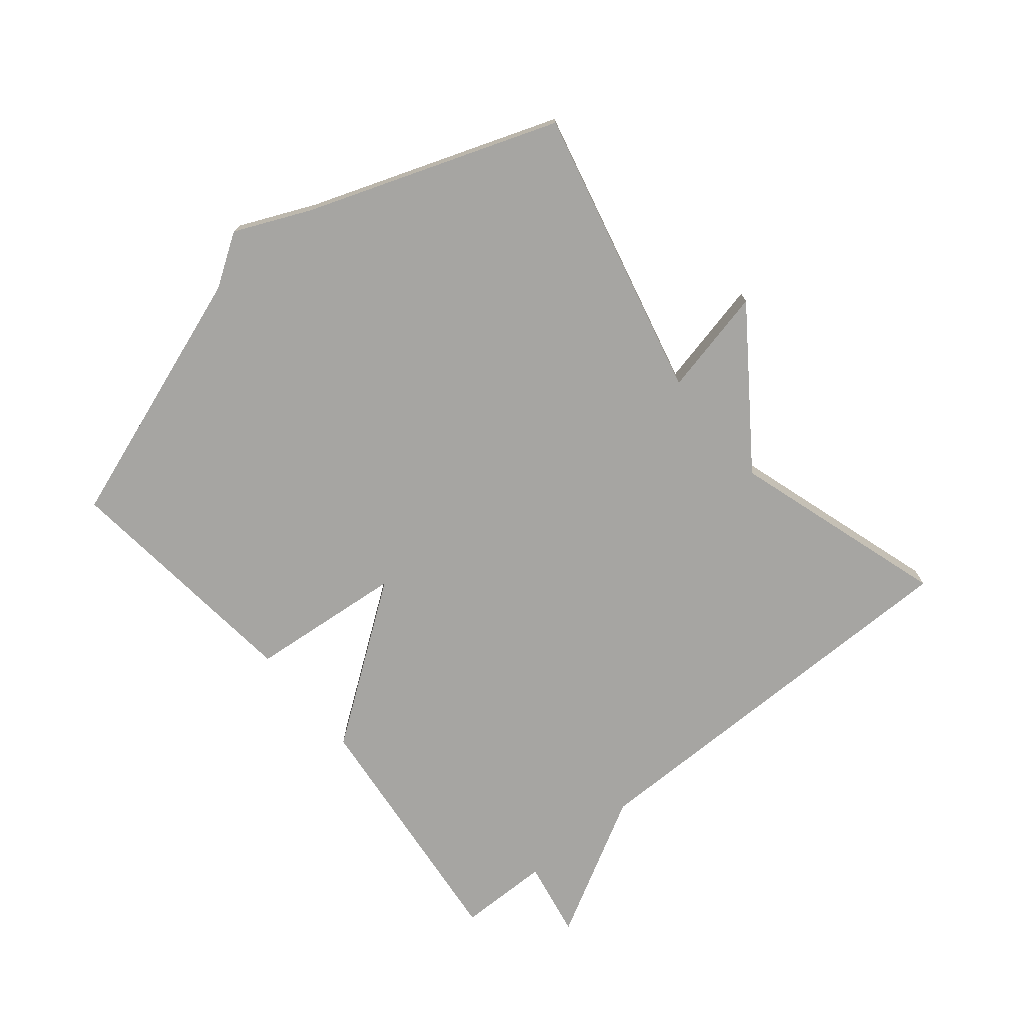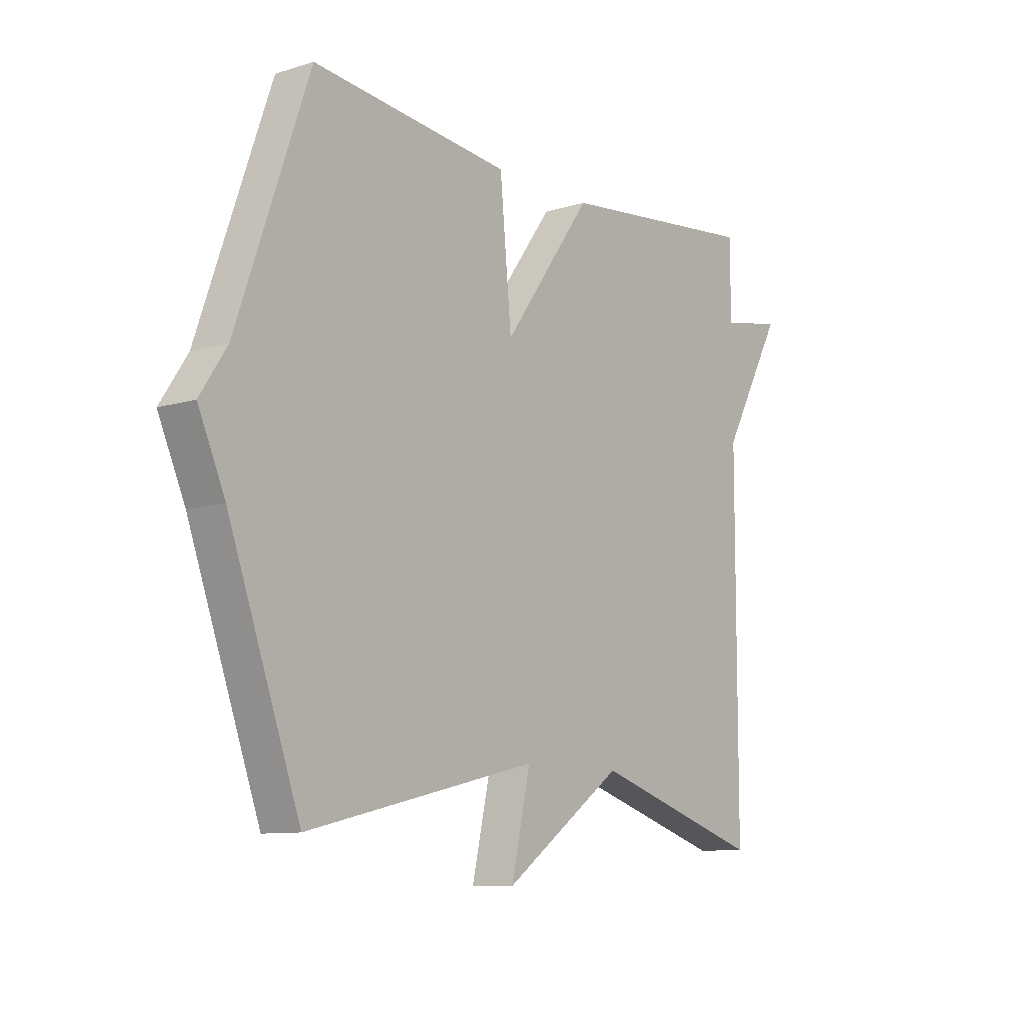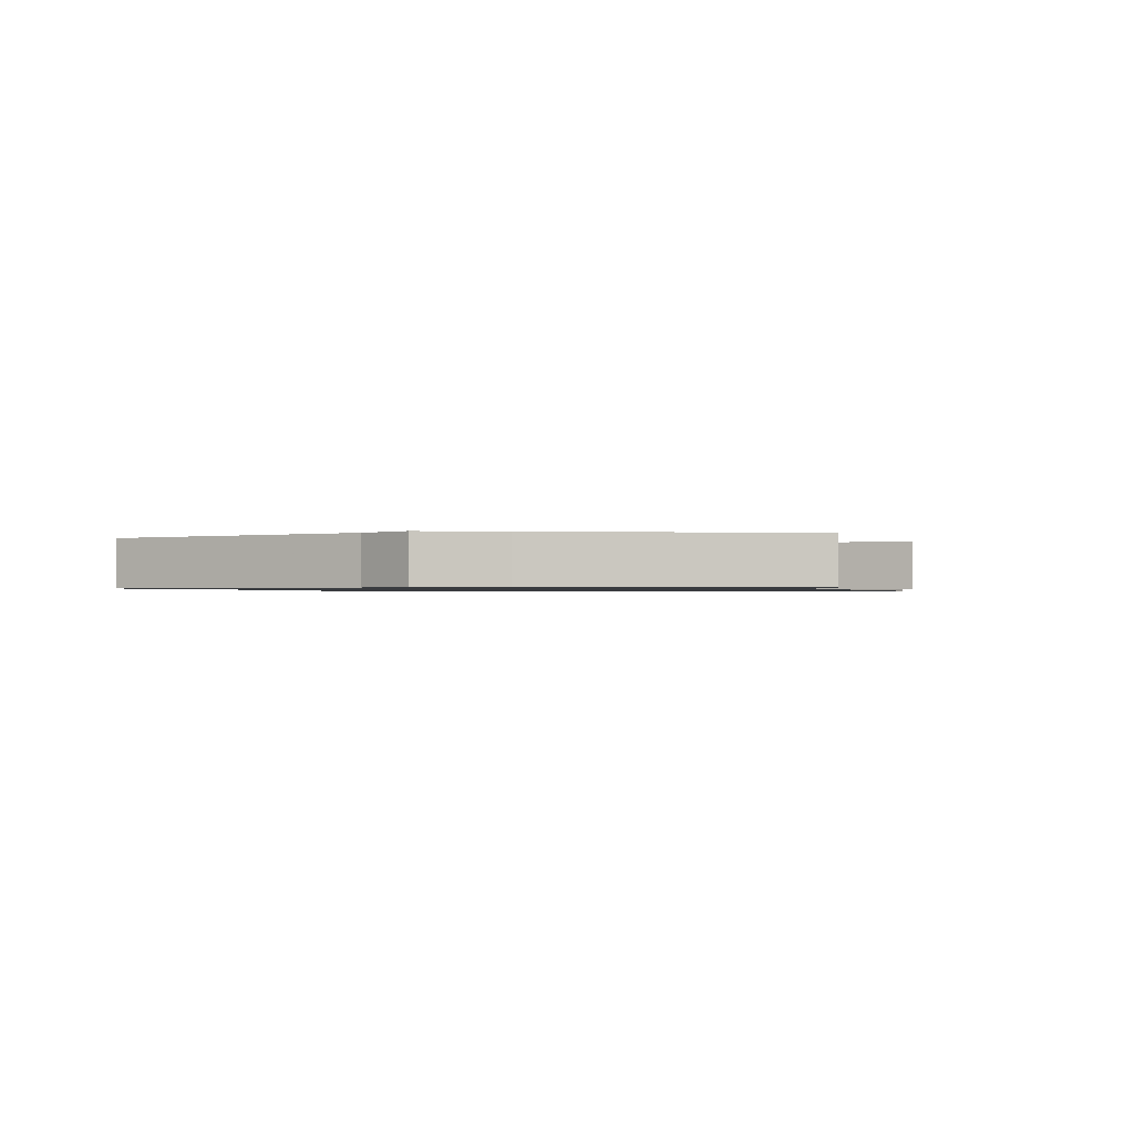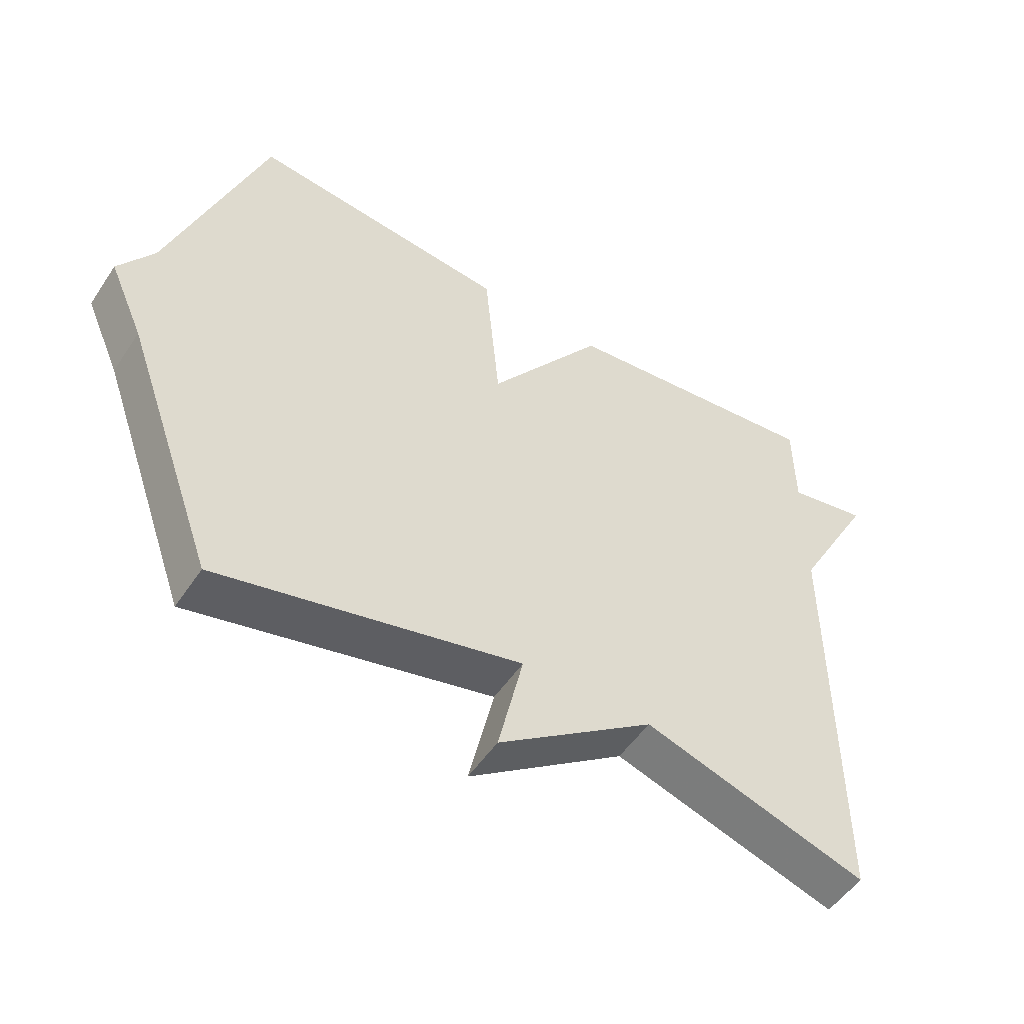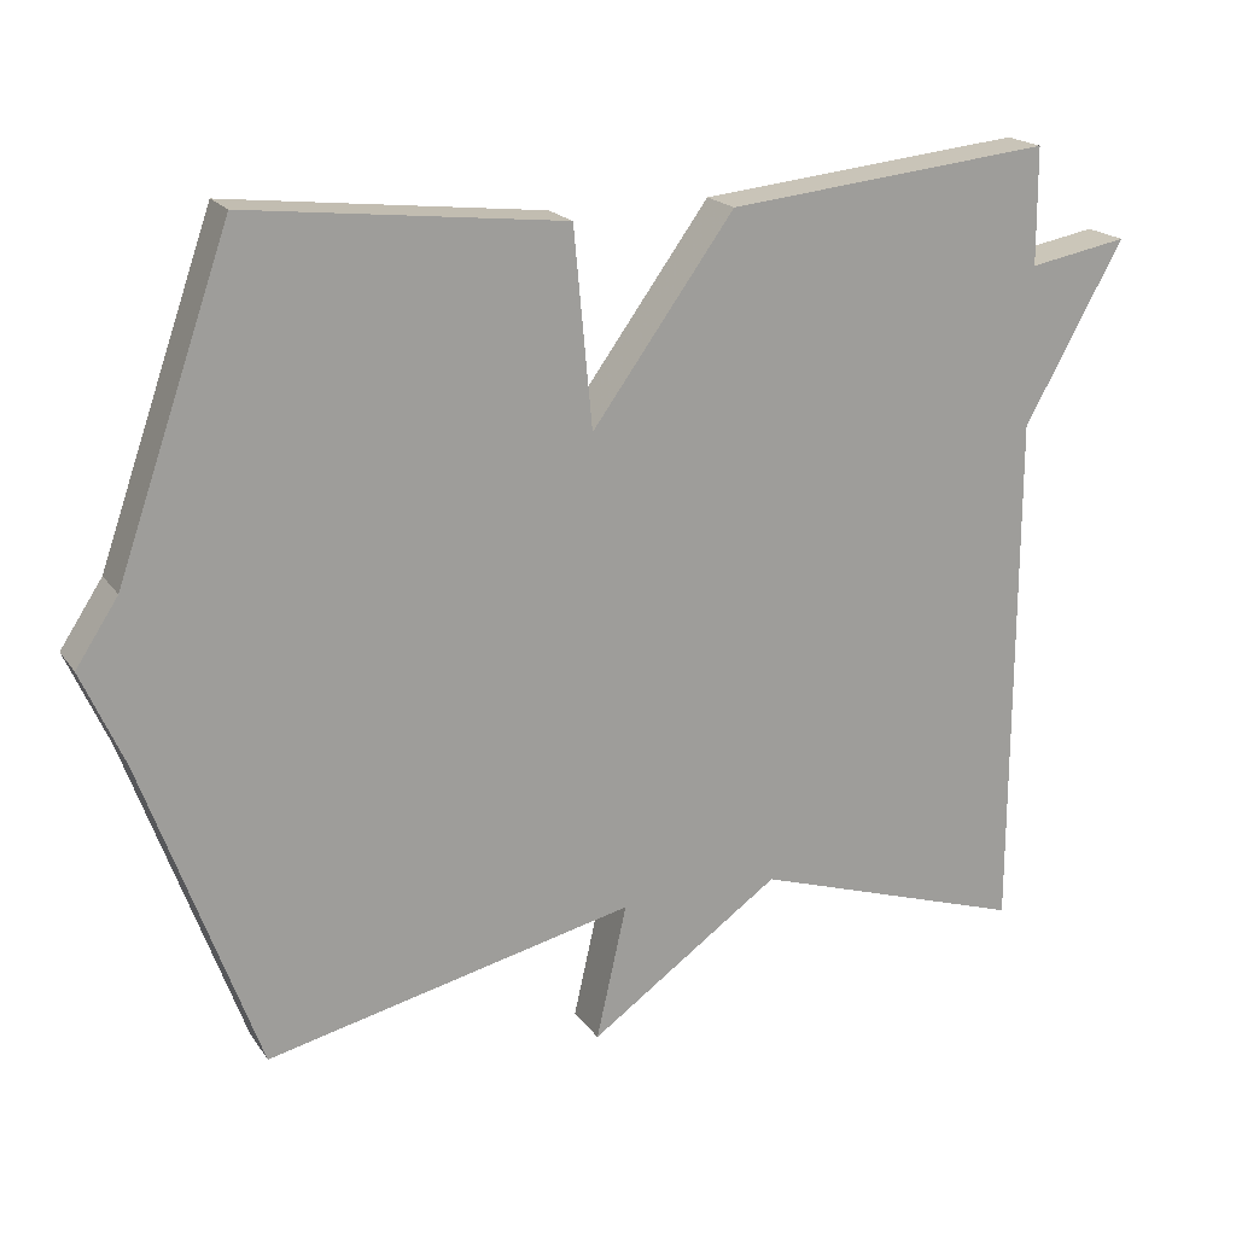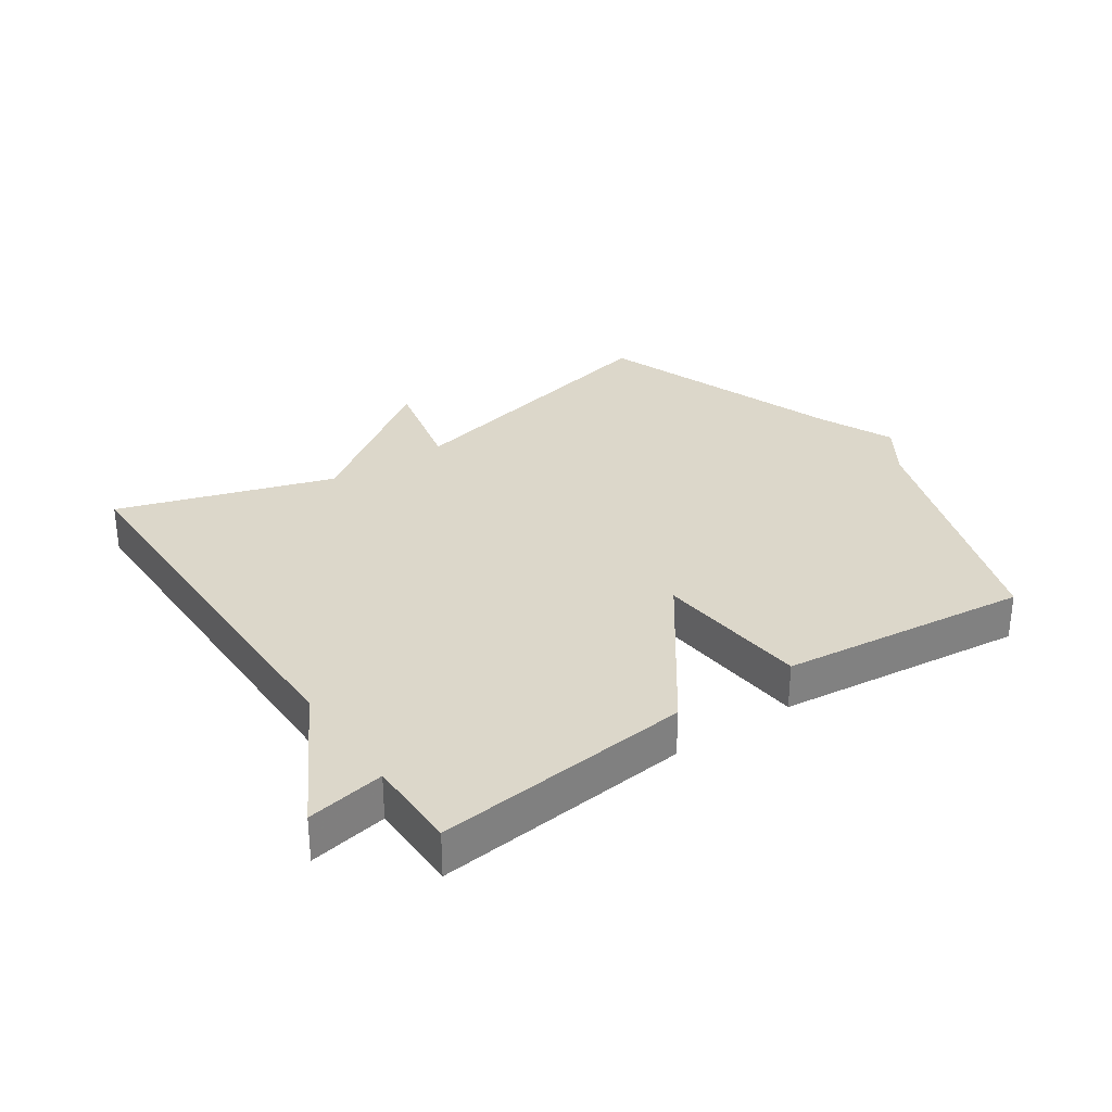
<metadata>
{"format":"obj","ext":"obj","renderer":"f3d","projection":"perspective","resolution":1024,"background":"white","views":[{"elev":-73.7,"azim":129.3,"up":"+Y"},{"elev":-10.0,"azim":128.2,"up":"+Z"},{"elev":-0.9,"azim":103.7,"up":"+Y"},{"elev":-51.9,"azim":147.2,"up":"+Z"},{"elev":19.0,"azim":155.8,"up":"+Z"},{"elev":30.8,"azim":-34.2,"up":"+Y"}]}
</metadata>
<code>
v 0.5 0.07 0.5
v 0.642 0.07 0.093
v 0.695 0.07 0.012
v 0.642 0.07 -0.107
v 0.5 0.07 -0.5
v 0.041 0.07 -0.392
v 0.079 0.07 -0.561
v -0.159 0.07 -0.392
v -0.5 0.07 -0.5
v -0.501 0.07 0.155
v -0.624 0.07 0.378
v -0.501 0.07 0.355
v -0.5 0.07 0.5
v -0.094 0.07 0.457
v 0.083 0.07 0.212
v 0.106 0.07 0.457
v 0.5 0 0.5
v 0.642 0 0.093
v 0.695 0 0.012
v 0.642 0 -0.107
v 0.5 0 -0.5
v 0.041 0 -0.392
v 0.079 0 -0.561
v -0.159 0 -0.392
v -0.5 0 -0.5
v -0.501 0 0.155
v -0.624 0 0.378
v -0.501 0 0.355
v -0.5 0 0.5
v -0.094 0 0.457
v 0.083 0 0.212
v 0.106 0 0.457
f 15 16 1 2
f 12 13 14 15
f 10 11 12 15
f 2 3 4
f 15 2 4
f 10 15 4
f 9 10 4
f 8 9 4
f 6 7 8
f 6 8 4
f 4 5 6
f 18 17 32 31
f 31 30 29 28
f 31 28 27 26
f 20 19 18
f 20 18 31
f 20 31 26
f 20 26 25
f 20 25 24
f 24 23 22
f 20 24 22
f 22 21 20
f 1 17 18 2
f 2 18 19 3
f 3 19 20 4
f 4 20 21 5
f 5 21 22 6
f 6 22 23 7
f 7 23 24 8
f 8 24 25 9
f 9 25 26 10
f 10 26 27 11
f 11 27 28 12
f 12 28 29 13
f 13 29 30 14
f 14 30 31 15
f 15 31 32 16
f 16 32 17 1

</code>
